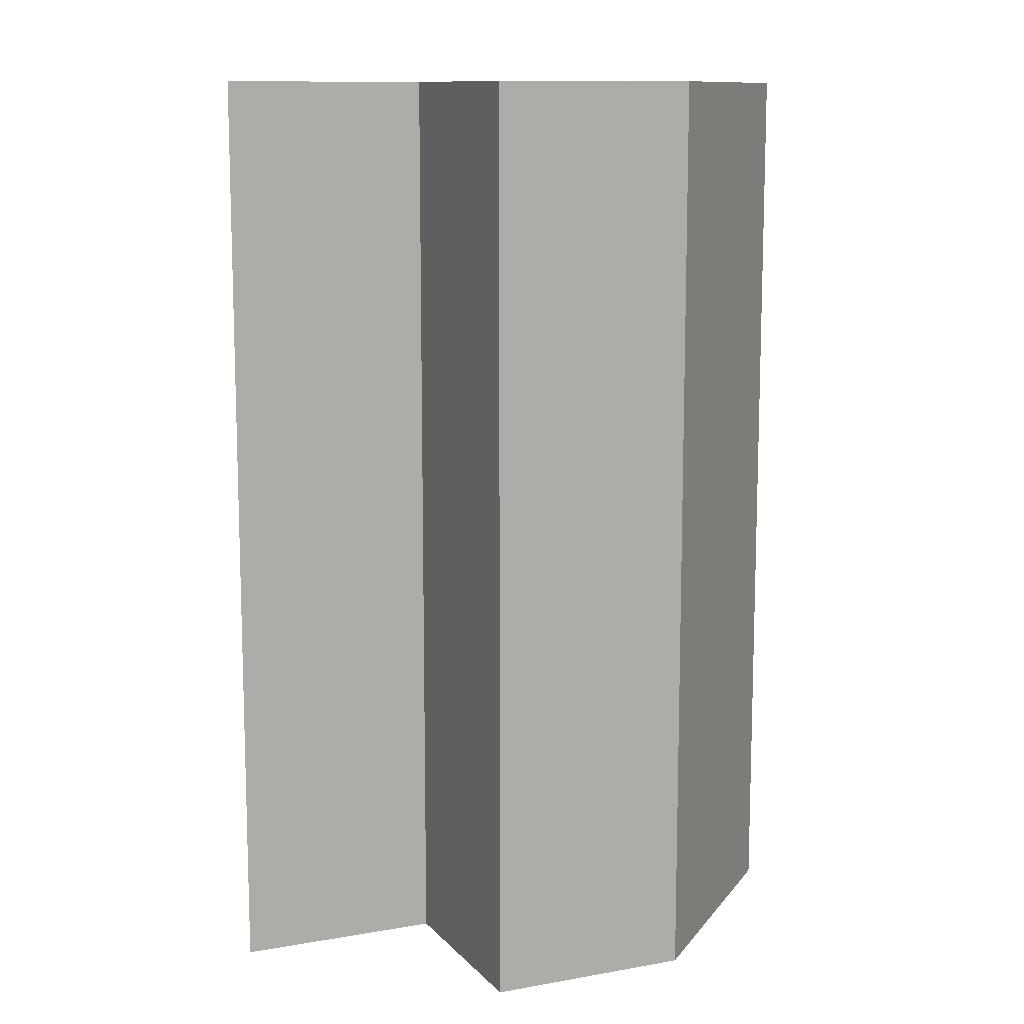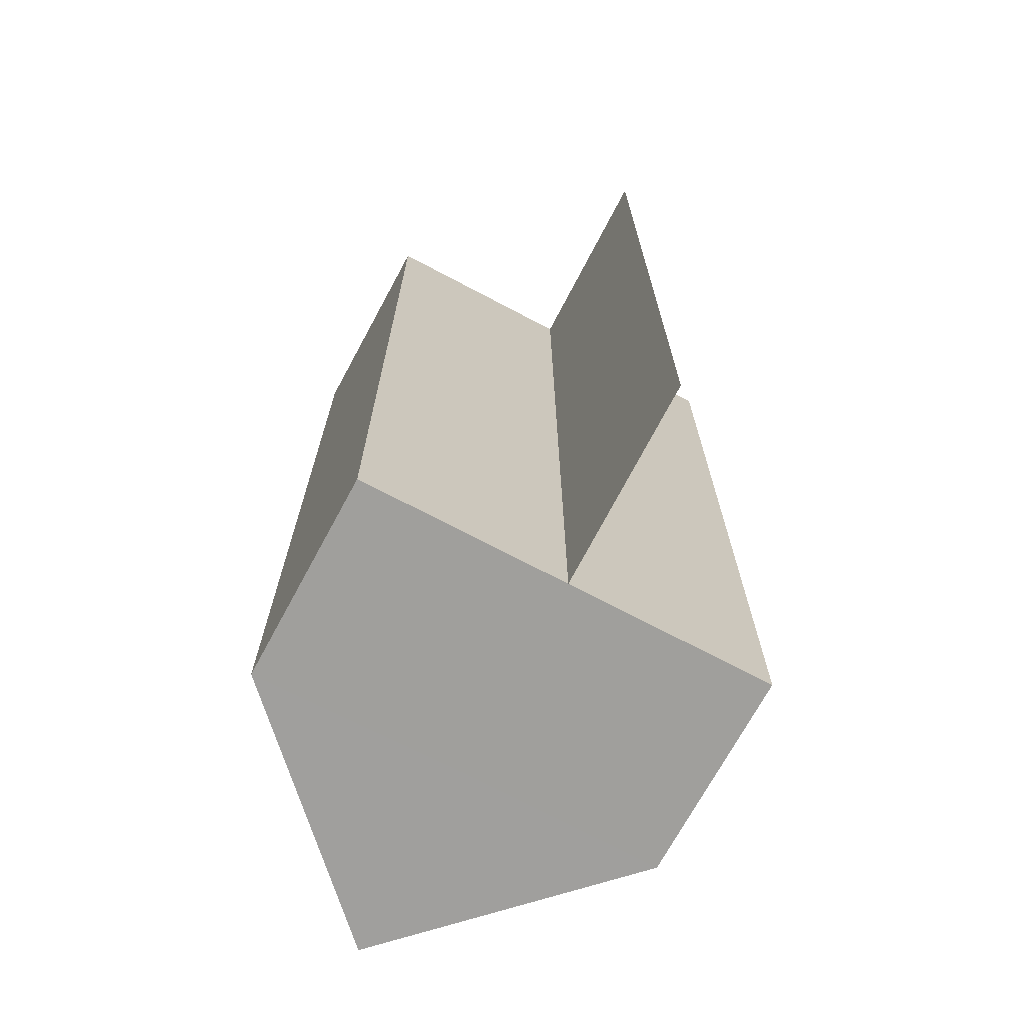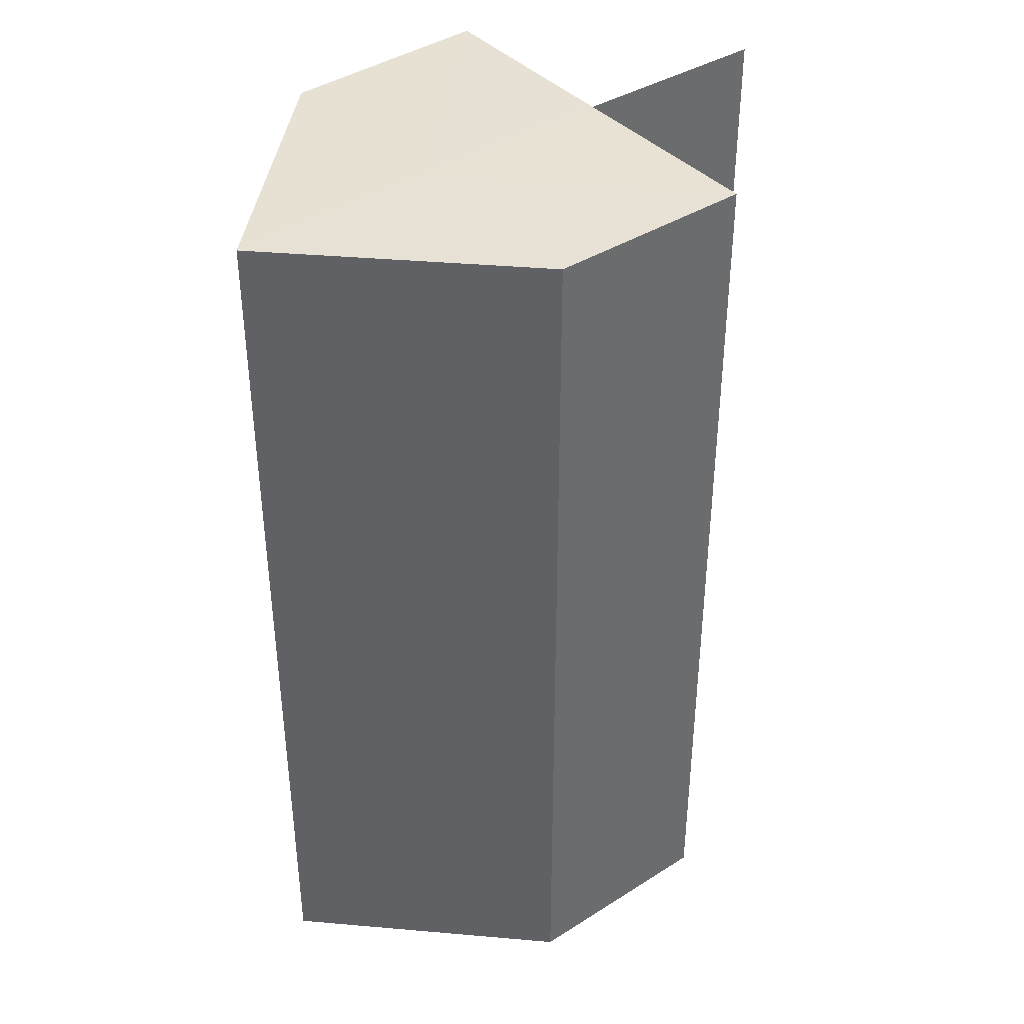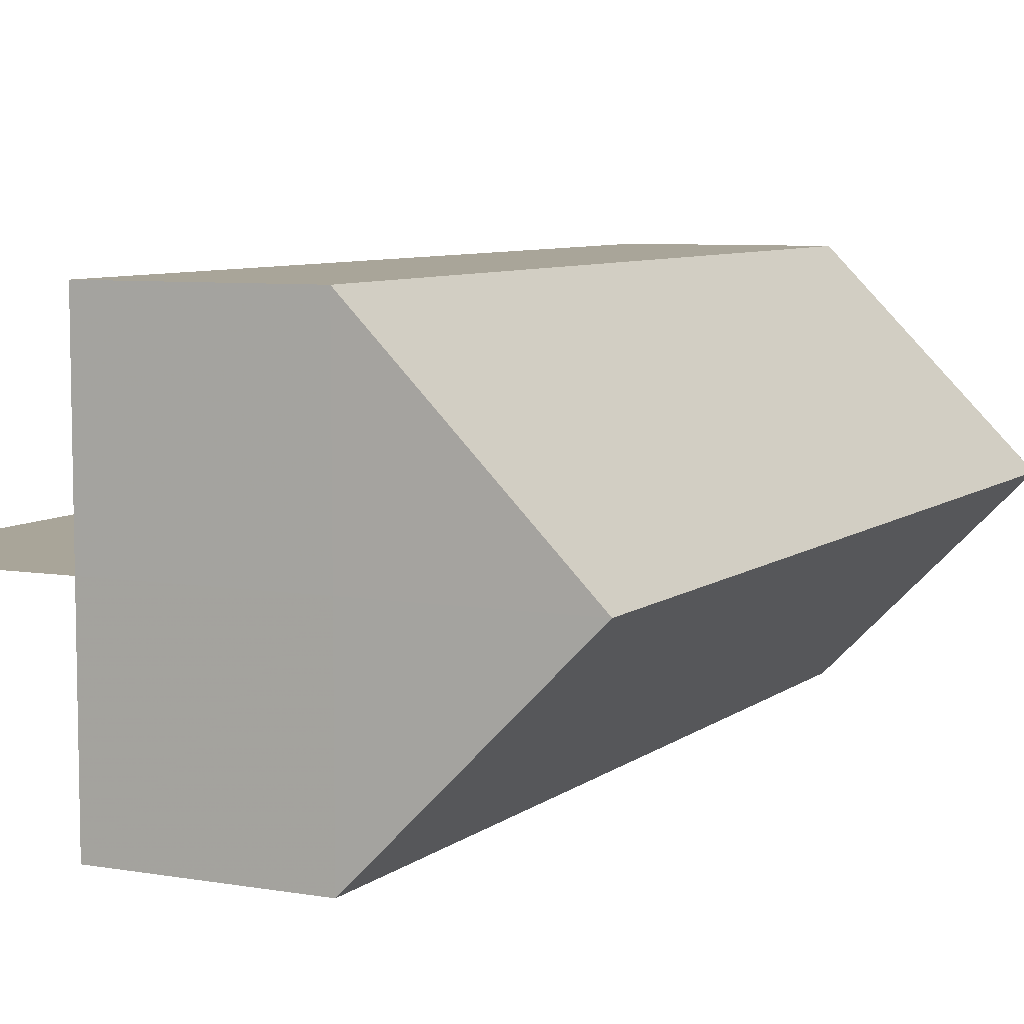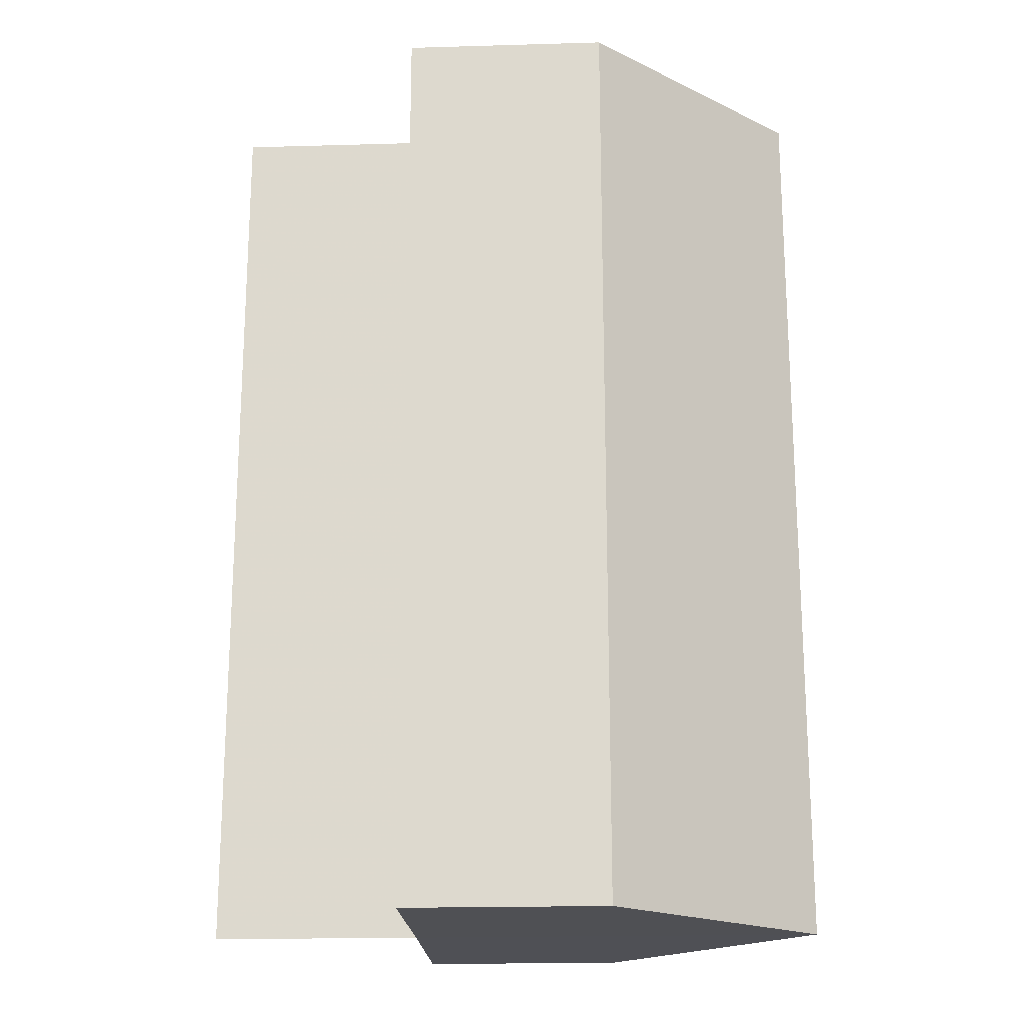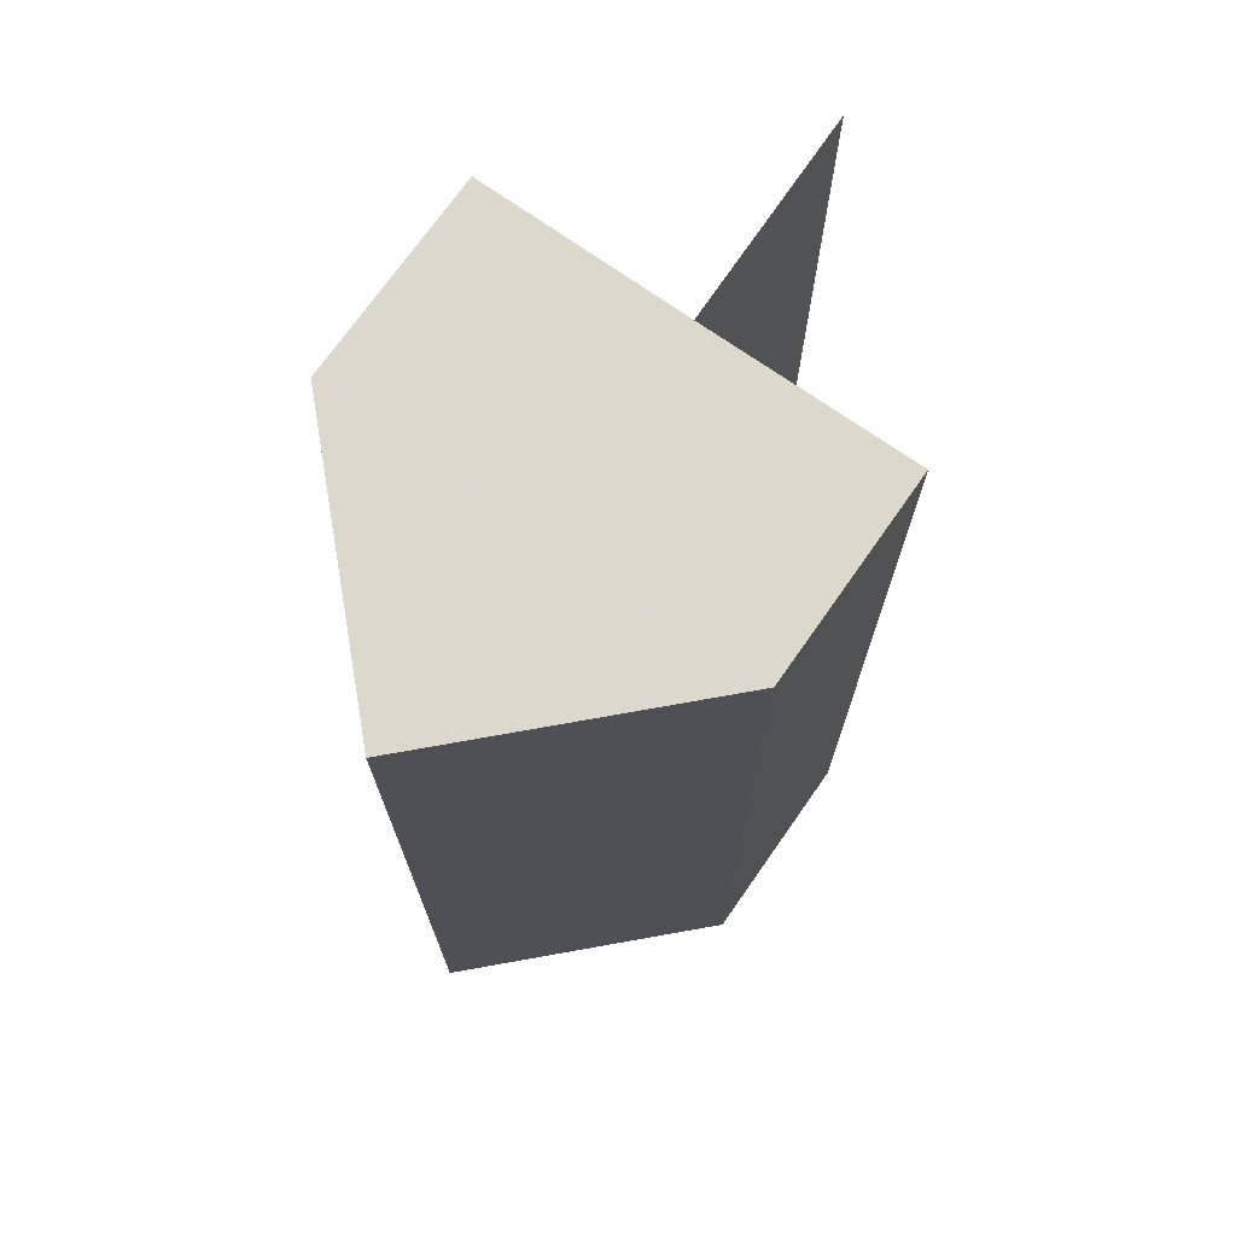
<metadata>
{"format":"obj","ext":"obj","renderer":"f3d","projection":"perspective","resolution":1024,"background":"white","views":[{"elev":11.2,"azim":156.6,"up":"+Z"},{"elev":-71.1,"azim":62.0,"up":"+Z"},{"elev":39.8,"azim":-38.4,"up":"+Z"},{"elev":7.4,"azim":-153.0,"up":"+Y"},{"elev":-19.3,"azim":-177.0,"up":"+Z"},{"elev":72.6,"azim":-55.3,"up":"+Z"}]}
</metadata>
<code>
o 18823
v 2168 1868 7.972
v 2168 1868 7.972
v 2168 1868 8.017
v 2168 1868 7.972
v 2168 1868 8.017
v 2168 1868 7.972
v 2168 1868 8.017
v 2168 1868 7.972
v 2168 1868 8.017
v 2168 1868 7.972
v 2168 1868 7.972
v 2168 1868 7.972
v 2168 1868 7.972
v 2168 1868 7.972
v 2168 1868 7.972
v 2168 1868 8.017
v 2168 1868 8.017
v 2168 1868 8.017
v 2168 1868 7.972
v 2168 1868 7.972
v 2168 1868 7.972
v 2168 1868 7.972
v 2168 1868 8.017
v 2168 1868 8.017
v 2168 1868 8.017
v 2168 1868 7.972
v 2168 1868 8.017
v 2168 1868 7.972
v 2168 1868 7.972
v 2168 1868 7.972
v 2168 1868 7.972
v 2168 1868 7.972
v 2168 1868 8.017
v 2168 1868 7.972
v 2168 1868 8.017
v 2168 1868 8.017
v 2168 1868 8.017
v 2168 1868 8.017
v 2168 1868 8.017
v 2168 1868 8.017
v 2168 1868 8.017
v 2168 1868 8.017
v 2168 1868 8.017
f 1 2 3
f 4 1 5
f 5 6 7
f 7 8 9
f 10 11 8
f 10 8 12
f 10 13 11
f 10 12 14
f 10 15 13
f 10 14 15
f 16 13 17
f 18 19 16
f 20 21 18
f 21 22 23
f 24 14 25
f 24 26 27
f 28 29 24
f 28 30 24
f 31 32 33
f 34 32 35
f 33 15 36
f 35 15 36
f 37 38 39
f 37 40 38
f 37 39 41
f 37 42 40
f 37 41 43
f 37 43 42

</code>
